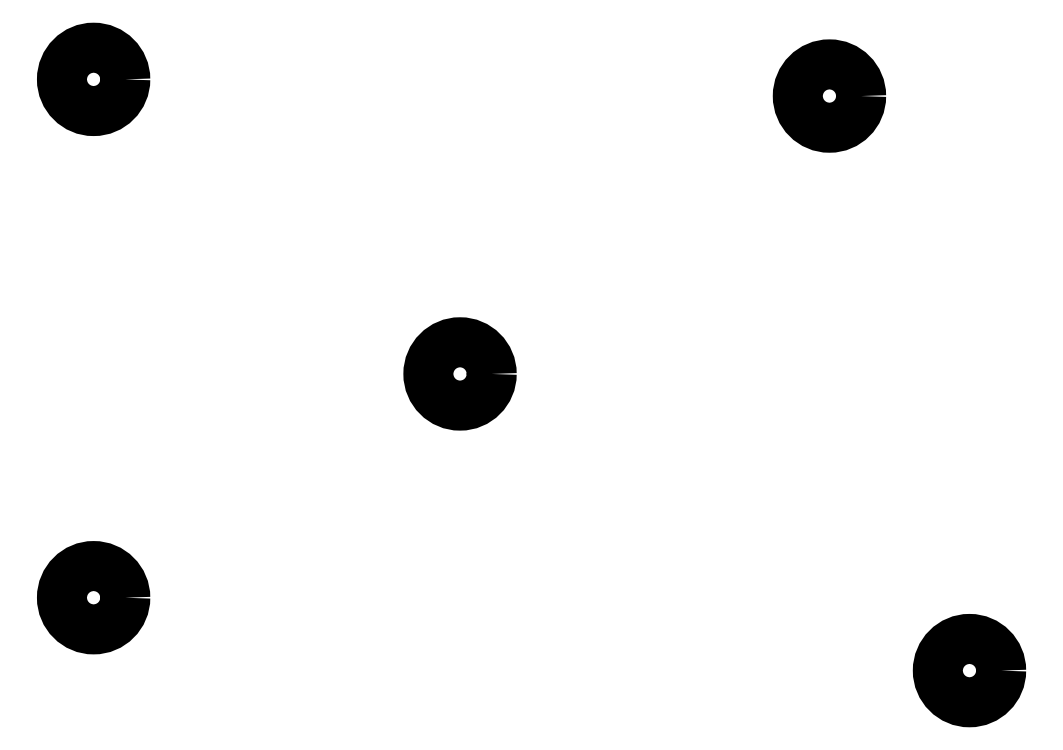
<metadata>
{"format":"dxf","ext":"dxf","renderer":"ezdxf+matplotlib","layout":"modelspace","background":"white","min_lineweight":24,"dpi":150}
</metadata>
<code>
0
SECTION
2
ENTITIES
0
CIRCLE
8
0
10
59
20
-132.5
40
3.5
0
CIRCLE
8
0
10
59
20
-189.8
40
3.5
0
CIRCLE
8
0
10
99.51
20
-165.1
40
3.5
0
CIRCLE
8
0
10
140.3
20
-134.3
40
3.5
0
CIRCLE
8
0
10
155.8
20
-197.9
40
3.5
0
ENDSEC
0
EOF

</code>
